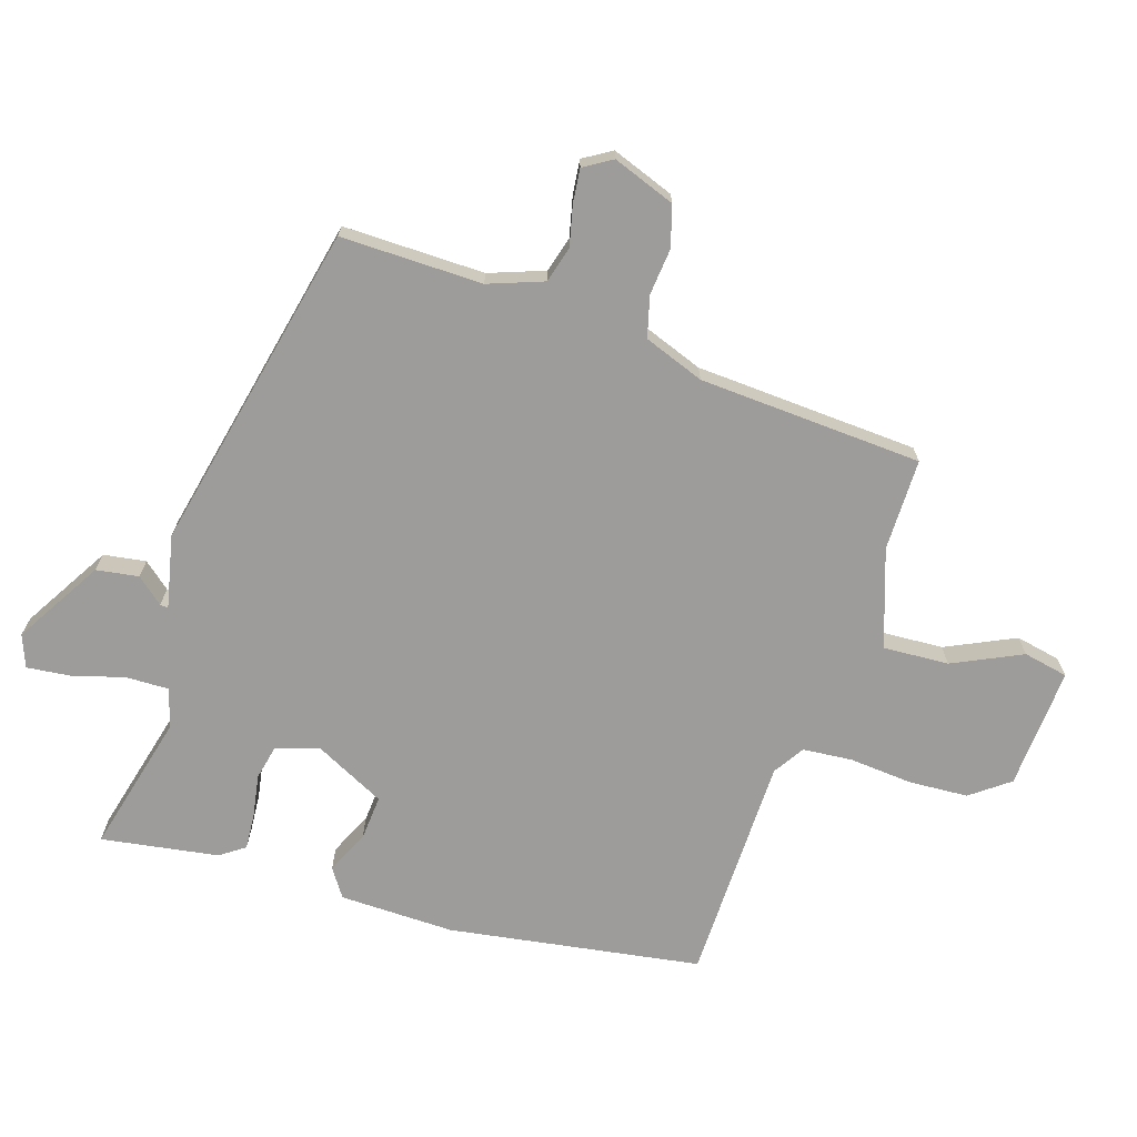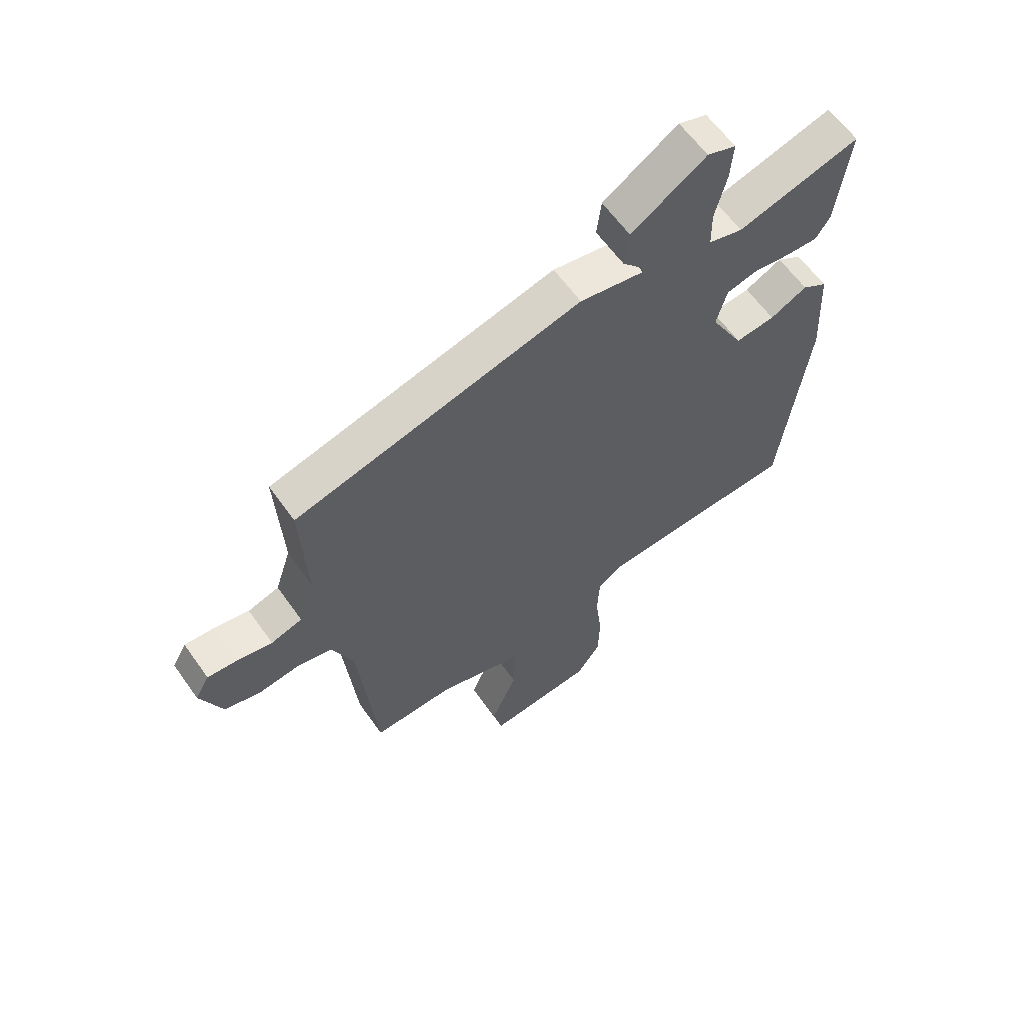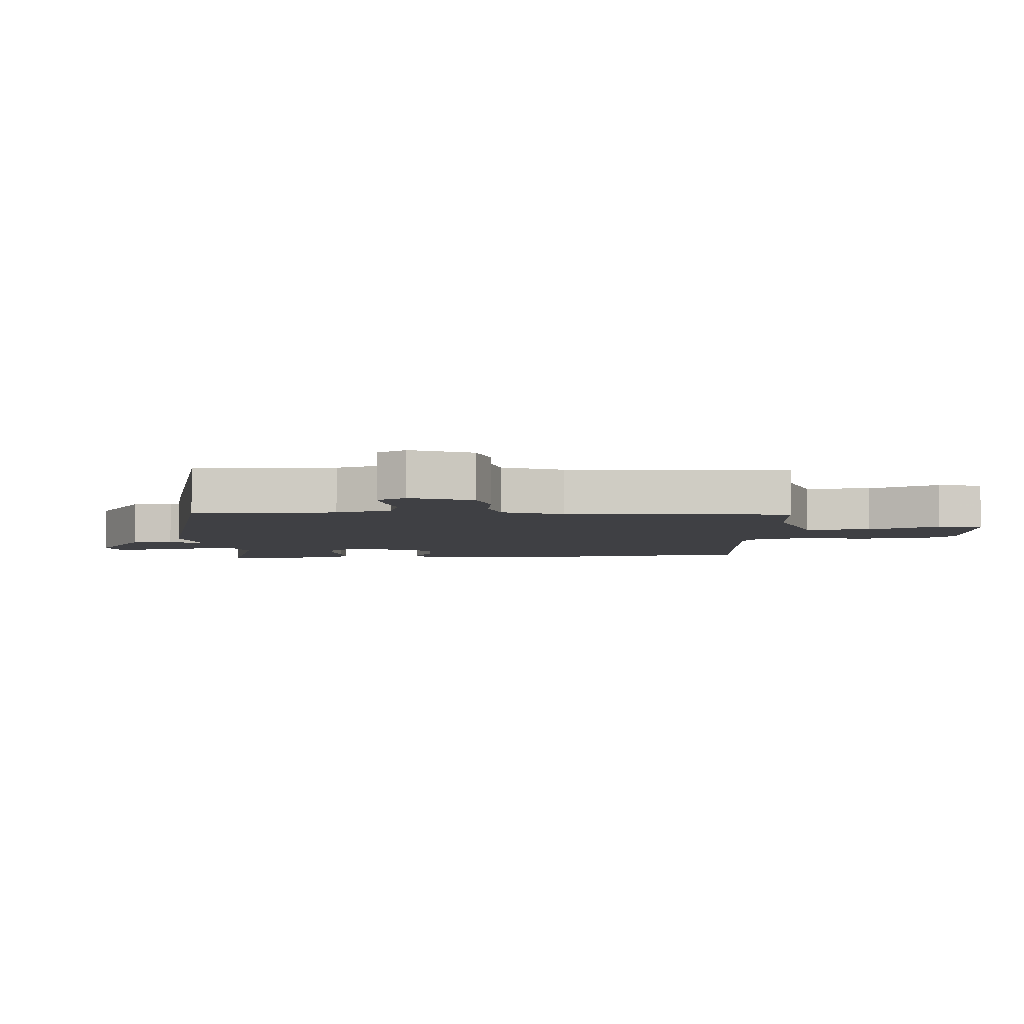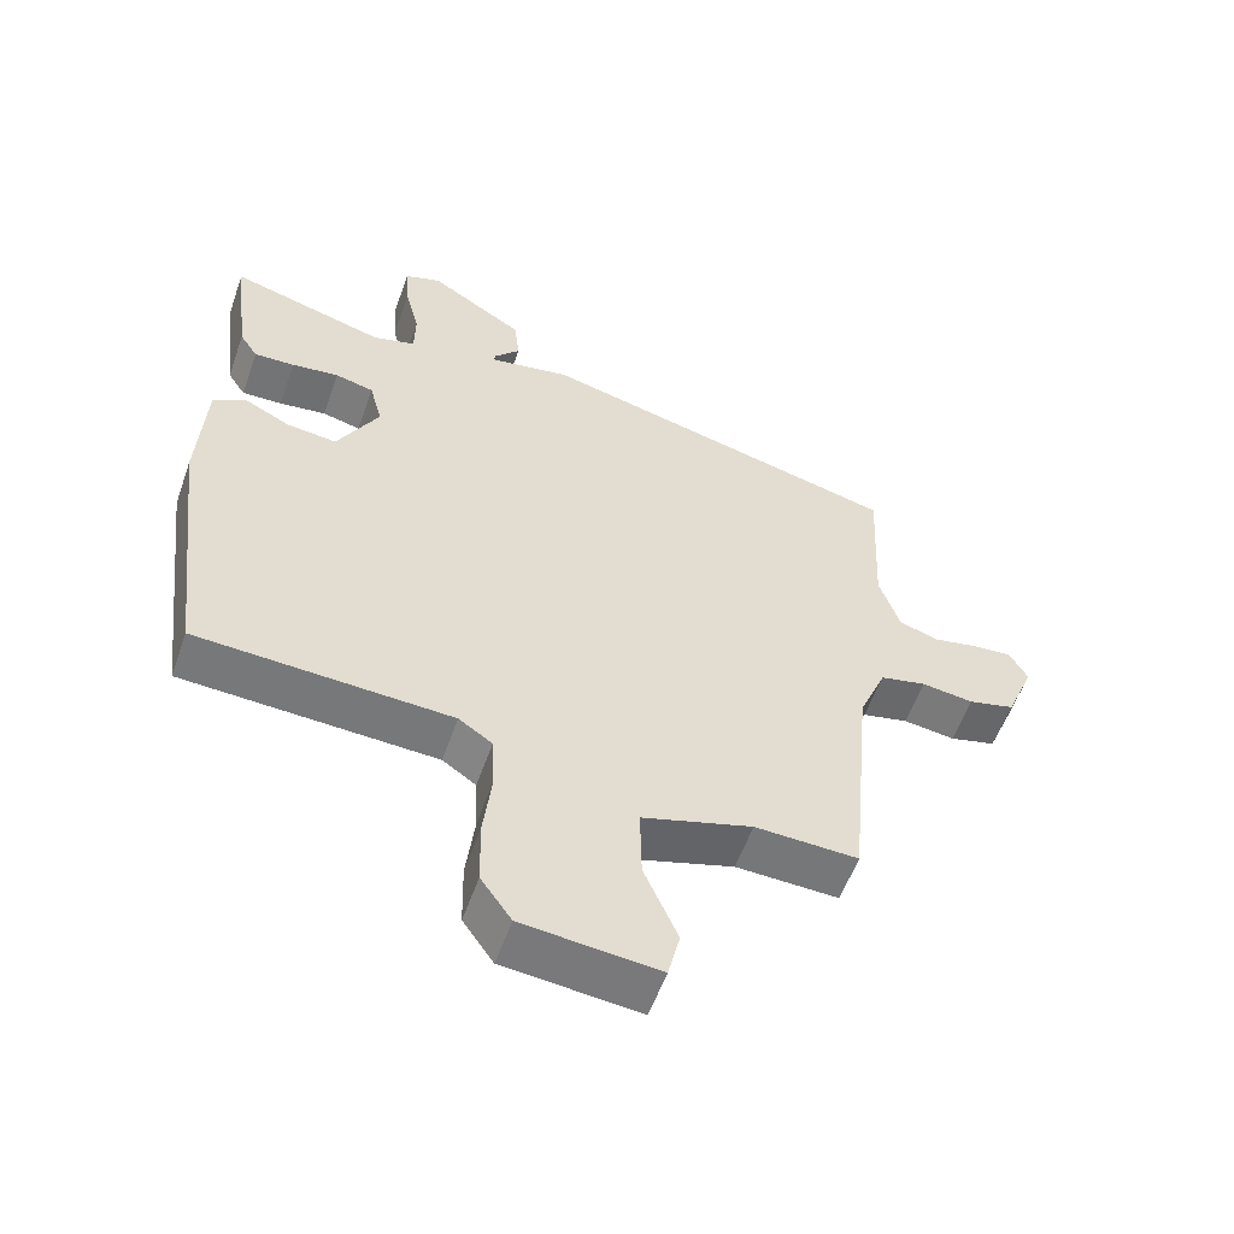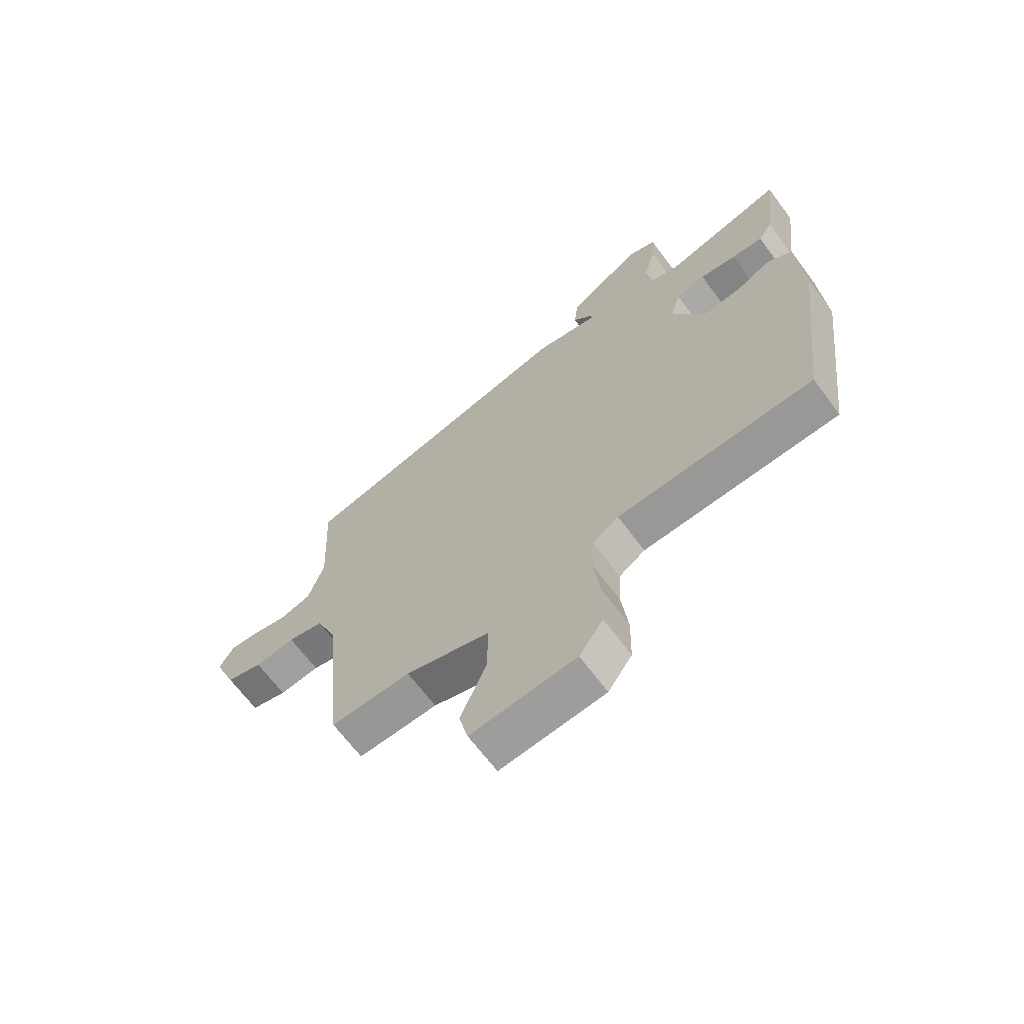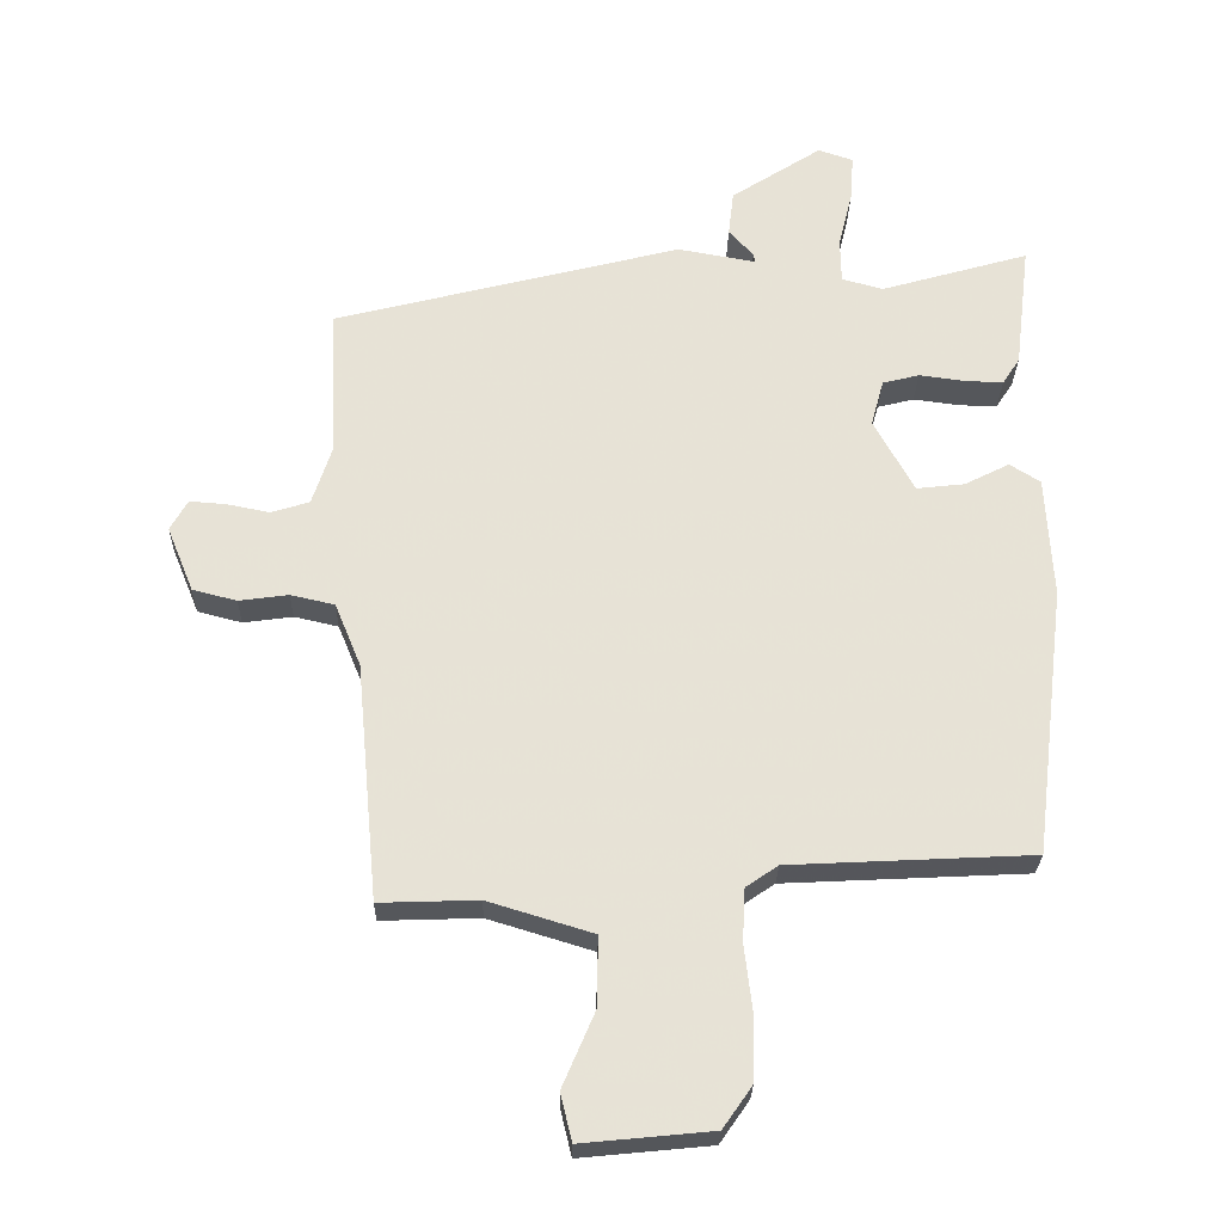
<metadata>
{"format":"obj","ext":"obj","renderer":"f3d","projection":"perspective","resolution":1024,"background":"white","views":[{"elev":-70.2,"azim":74.3,"up":"+Y"},{"elev":61.4,"azim":144.8,"up":"+Z"},{"elev":-5.0,"azim":94.0,"up":"+Y"},{"elev":-56.7,"azim":-19.3,"up":"+Z"},{"elev":-66.8,"azim":-143.3,"up":"+Z"},{"elev":-26.7,"azim":178.8,"up":"+Z"}]}
</metadata>
<code>
v -0.495 0.07 -0.448
v -0.544 0.07 -0.044
v -0.534 0.07 0.139
v -0.488 0.07 0.168
v -0.421 0.07 0.134
v -0.349 0.07 0.126
v -0.289 0.07 0.236
v -0.308 0.07 0.306
v -0.363 0.07 0.32
v -0.431 0.07 0.311
v -0.489 0.07 0.309
v -0.515 0.07 0.349
v -0.538 0.07 0.537
v -0.316 0.07 0.473
v -0.254 0.07 0.49
v -0.253 0.07 0.558
v -0.274 0.07 0.643
v -0.279 0.07 0.712
v -0.227 0.07 0.73
v -0.091 0.07 0.642
v -0.083 0.07 0.574
v -0.12 0.07 0.533
v -0.122 0.07 0.52
v -0.005 0.07 0.541
v 0.517 0.07 0.408
v 0.506 0.07 0.182
v 0.535 0.07 0.093
v 0.592 0.07 0.075
v 0.657 0.07 0.088
v 0.711 0.07 0.092
v 0.737 0.07 0.046
v 0.697 0.07 -0.052
v 0.631 0.07 -0.069
v 0.557 0.07 -0.059
v 0.491 0.07 -0.074
v 0.452 0.07 -0.169
v 0.419 0.07 -0.525
v 0.272 0.07 -0.52
v 0.115 0.07 -0.568
v 0.117 0.07 -0.673
v 0.165 0.07 -0.785
v 0.148 0.07 -0.856
v -0.046 0.07 -0.837
v -0.09 0.07 -0.774
v -0.092 0.07 -0.679
v -0.08 0.07 -0.578
v -0.084 0.07 -0.499
v -0.132 0.07 -0.466
v -0.495 0 -0.448
v -0.544 0 -0.044
v -0.534 0 0.139
v -0.488 0 0.168
v -0.421 0 0.134
v -0.349 0 0.126
v -0.289 0 0.236
v -0.308 0 0.306
v -0.363 0 0.32
v -0.431 0 0.311
v -0.489 0 0.309
v -0.515 0 0.349
v -0.538 0 0.537
v -0.316 0 0.473
v -0.254 0 0.49
v -0.253 0 0.558
v -0.274 0 0.643
v -0.279 0 0.712
v -0.227 0 0.73
v -0.091 0 0.642
v -0.083 0 0.574
v -0.12 0 0.533
v -0.122 0 0.52
v -0.005 0 0.541
v 0.517 0 0.408
v 0.506 0 0.182
v 0.535 0 0.093
v 0.592 0 0.075
v 0.657 0 0.088
v 0.711 0 0.092
v 0.737 0 0.046
v 0.697 0 -0.052
v 0.631 0 -0.069
v 0.557 0 -0.059
v 0.491 0 -0.074
v 0.452 0 -0.169
v 0.419 0 -0.525
v 0.272 0 -0.52
v 0.115 0 -0.568
v 0.117 0 -0.673
v 0.165 0 -0.785
v 0.148 0 -0.856
v -0.046 0 -0.837
v -0.09 0 -0.774
v -0.092 0 -0.679
v -0.08 0 -0.578
v -0.084 0 -0.499
v -0.132 0 -0.466
f 43 44 45 46
f 43 46 47
f 40 41 42 43
f 39 40 43 47
f 38 39 47 48
f 36 37 38 48
f 31 32 33 34
f 31 34 35
f 28 29 30 31
f 28 31 35
f 27 28 35
f 26 27 35 36
f 23 24 25 26
f 19 20 21 22
f 19 22 23
f 16 17 18 19
f 15 16 19 23
f 14 15 23 26
f 9 10 11 12
f 9 12 13 14
f 2 3 4 5
f 2 5 6
f 1 2 6
f 48 1 6 7
f 26 36 48 7
f 8 9 14 26
f 7 8 26
f 94 93 92 91
f 95 94 91
f 91 90 89 88
f 95 91 88 87
f 96 95 87 86
f 96 86 85 84
f 82 81 80 79
f 83 82 79
f 79 78 77 76
f 83 79 76
f 83 76 75
f 84 83 75 74
f 74 73 72 71
f 70 69 68 67
f 71 70 67
f 67 66 65 64
f 71 67 64 63
f 74 71 63 62
f 60 59 58 57
f 62 61 60 57
f 53 52 51 50
f 54 53 50
f 54 50 49
f 55 54 49 96
f 55 96 84 74
f 74 62 57 56
f 74 56 55
f 1 49 50 2
f 2 50 51 3
f 3 51 52 4
f 4 52 53 5
f 5 53 54 6
f 6 54 55 7
f 7 55 56 8
f 8 56 57 9
f 9 57 58 10
f 10 58 59 11
f 11 59 60 12
f 12 60 61 13
f 13 61 62 14
f 14 62 63 15
f 15 63 64 16
f 16 64 65 17
f 17 65 66 18
f 18 66 67 19
f 19 67 68 20
f 20 68 69 21
f 21 69 70 22
f 22 70 71 23
f 23 71 72 24
f 24 72 73 25
f 25 73 74 26
f 26 74 75 27
f 27 75 76 28
f 28 76 77 29
f 29 77 78 30
f 30 78 79 31
f 31 79 80 32
f 32 80 81 33
f 33 81 82 34
f 34 82 83 35
f 35 83 84 36
f 36 84 85 37
f 37 85 86 38
f 38 86 87 39
f 39 87 88 40
f 40 88 89 41
f 41 89 90 42
f 42 90 91 43
f 43 91 92 44
f 44 92 93 45
f 45 93 94 46
f 46 94 95 47
f 47 95 96 48
f 48 96 49 1

</code>
